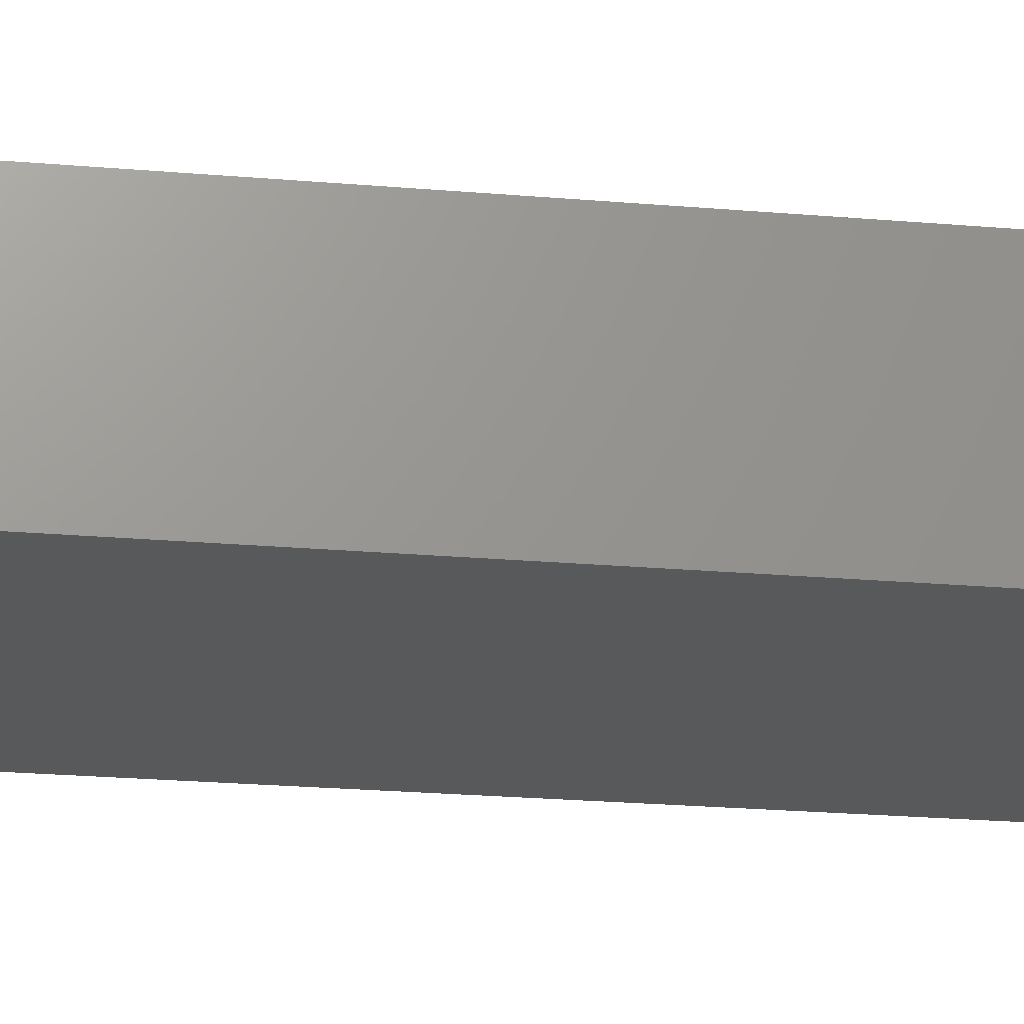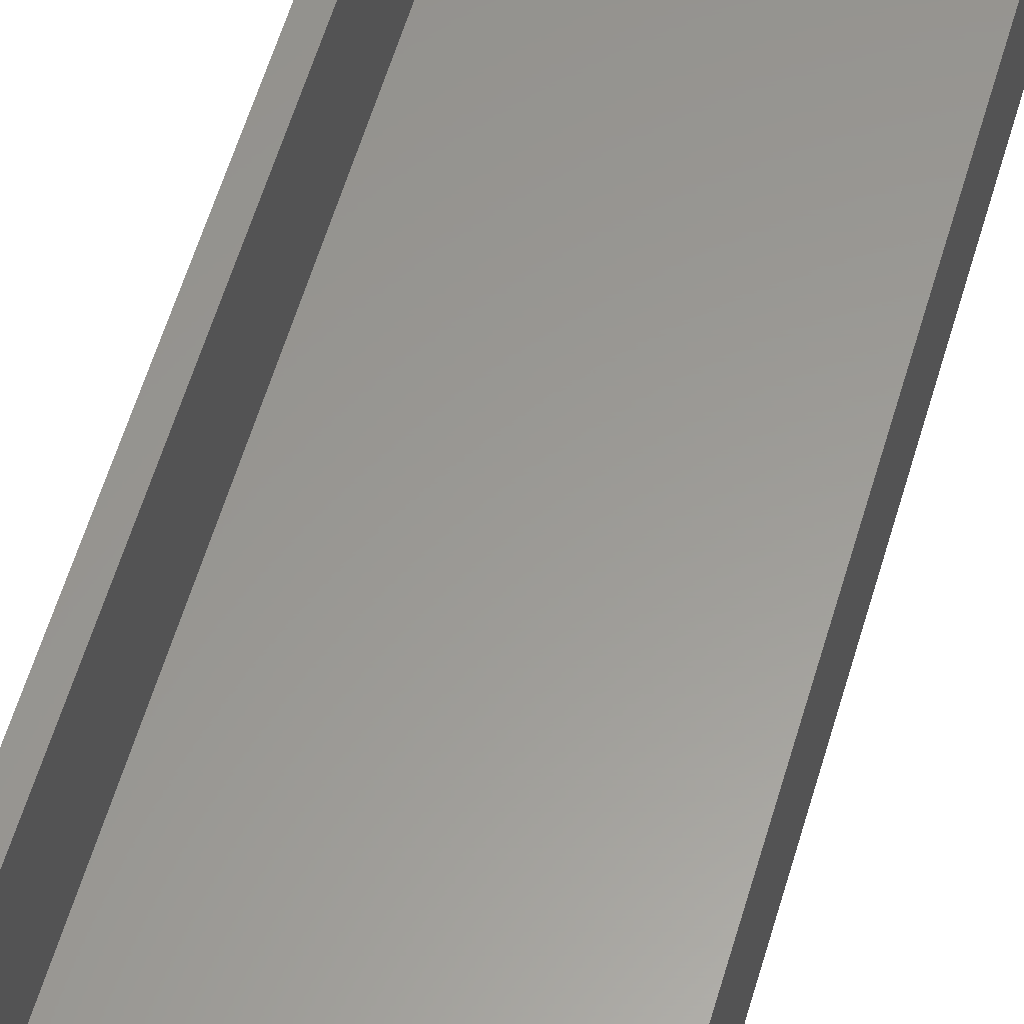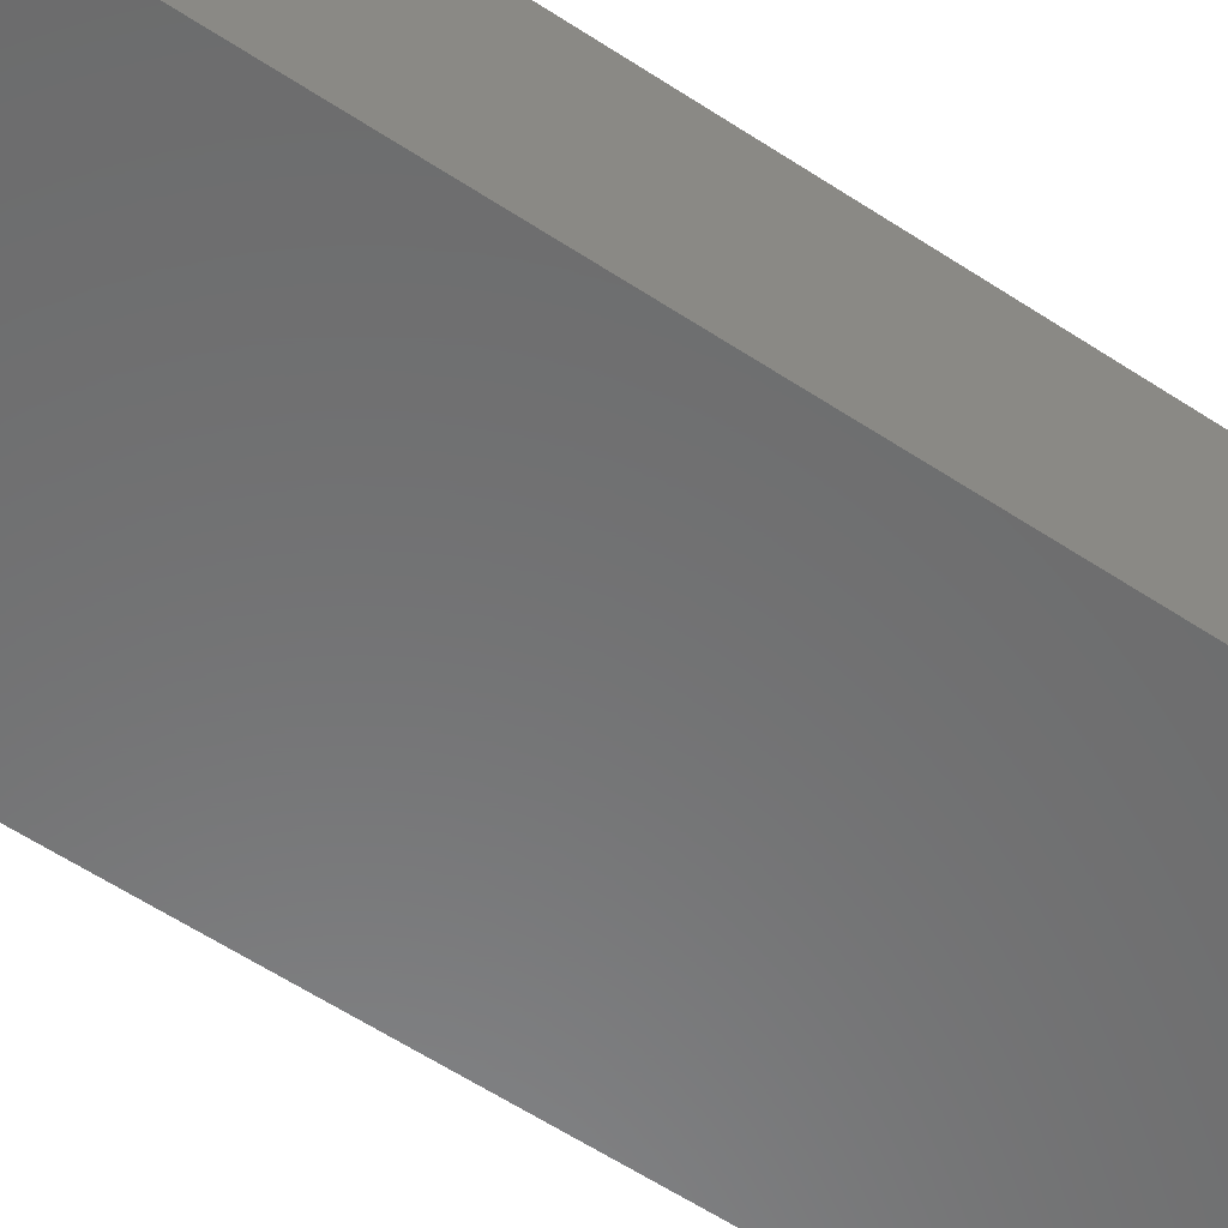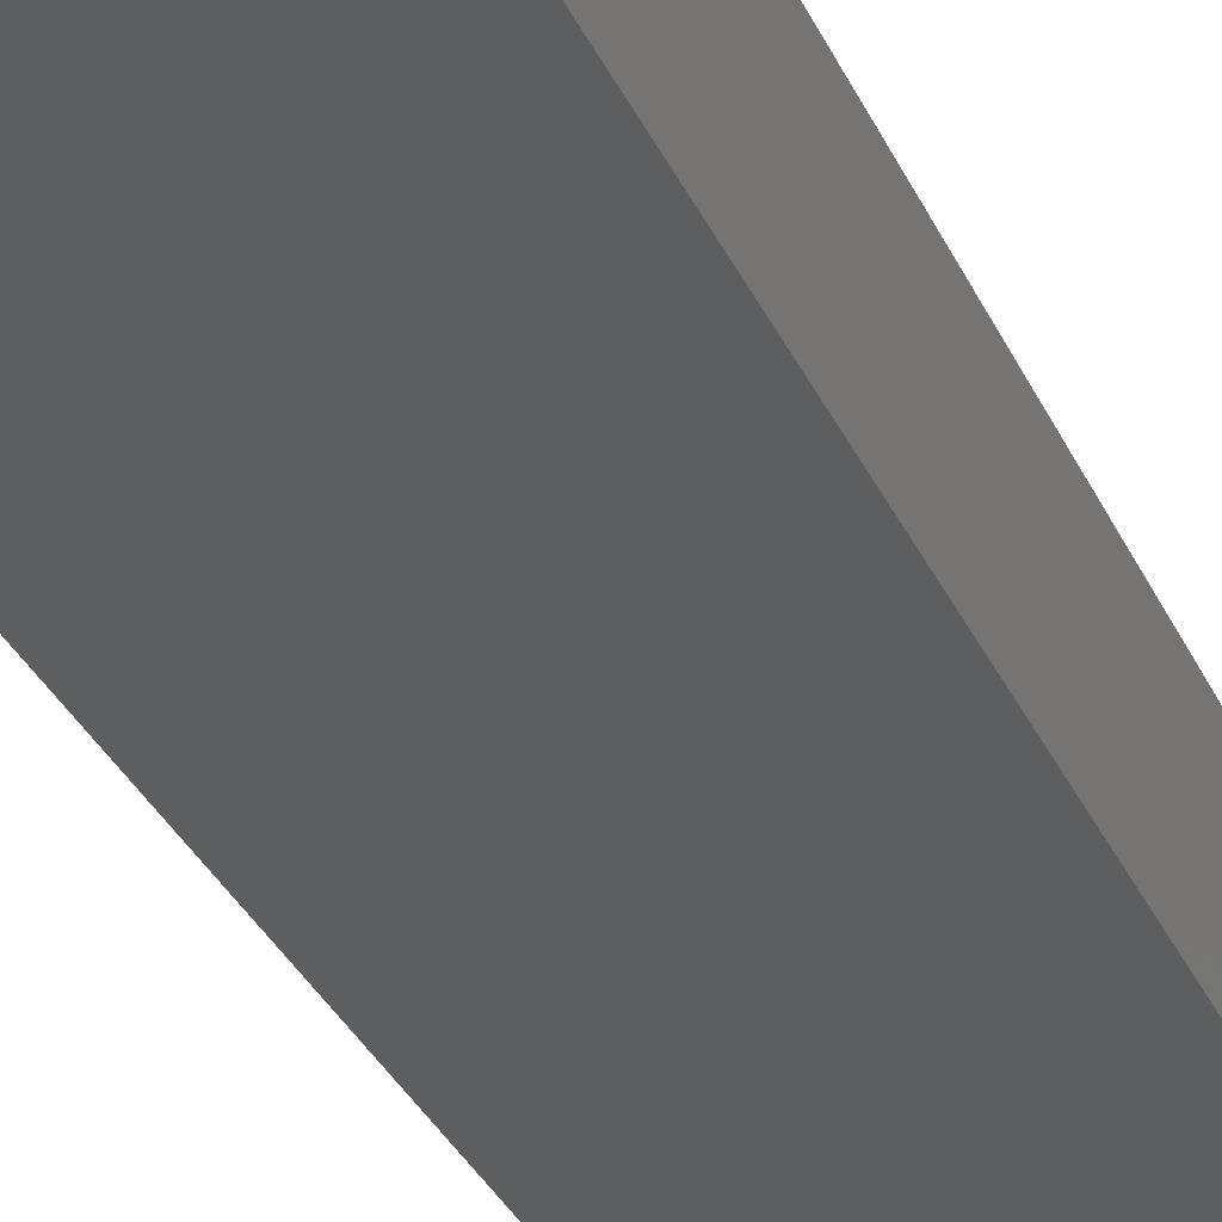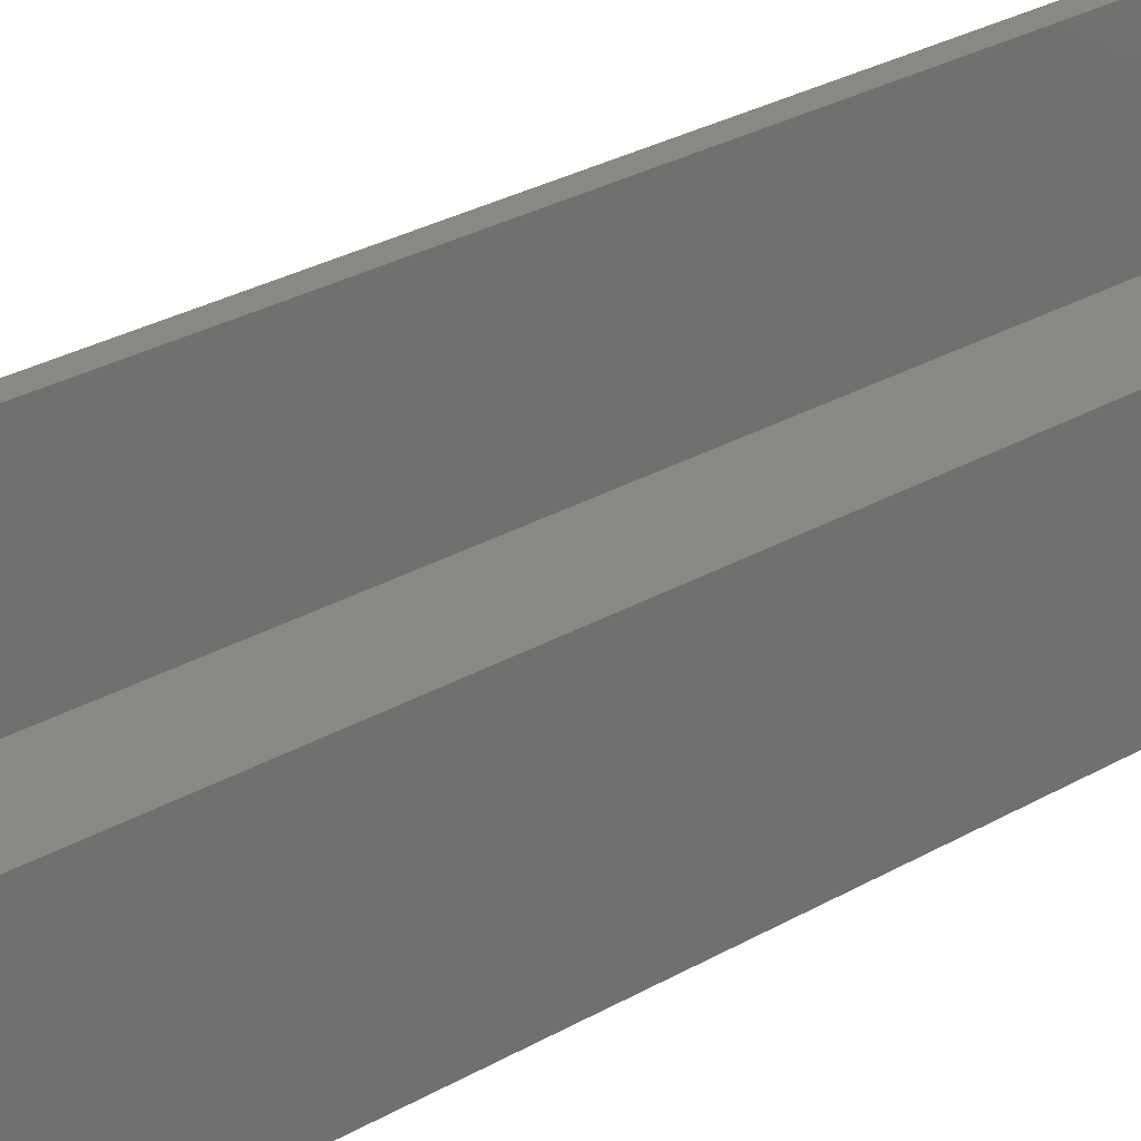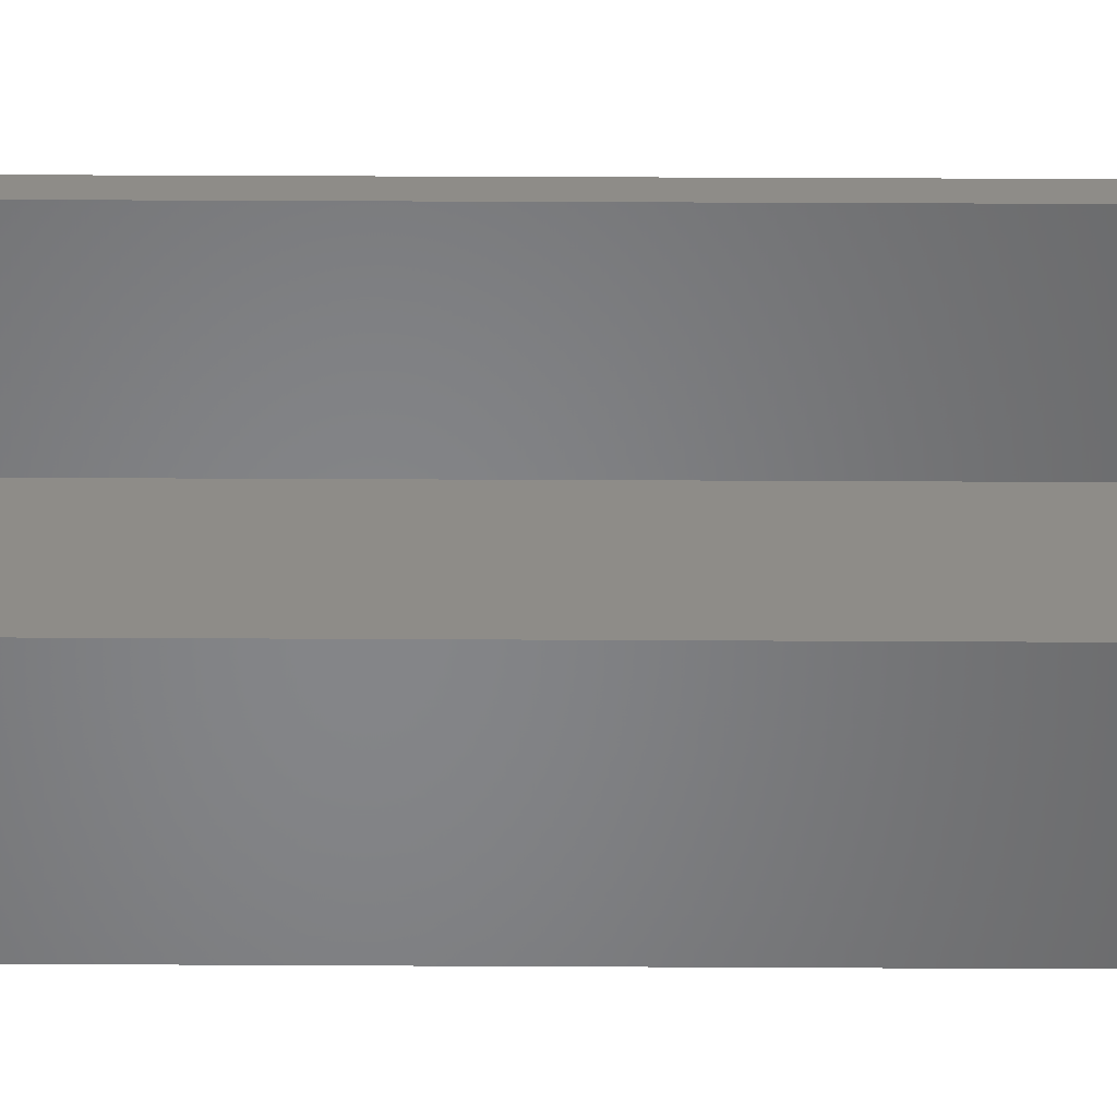
<metadata>
{"format":"stl","ext":"stl","renderer":"f3d","projection":"perspective","resolution":1024,"background":"white","views":[{"elev":-20.9,"azim":80.8,"up":"+Z"},{"elev":59.5,"azim":16.5,"up":"+Z"},{"elev":-57.0,"azim":55.2,"up":"+Z"},{"elev":-34.3,"azim":22.4,"up":"+Z"},{"elev":26.2,"azim":-133.3,"up":"+Z"},{"elev":37.4,"azim":90.4,"up":"+Z"}]}
</metadata>
<code>
# stl→obj: 16 verts, 28 faces
v 0 0 0
v 0 0 13
v 0 88 0
v 0 88 13
v 25 0 0
v 25 0 13
v 25 88 0
v 25 88 13
v 1.5 1.5 13
v 23.5 1.5 13
v 1.5 86.5 13
v 23.5 86.5 13
v 1.5 86.5 1.5
v 1.5 1.5 1.5
v 23.5 1.5 1.5
v 23.5 86.5 1.5
f 1 2 3
f 3 2 4
f 2 1 5
f 6 2 5
f 1 3 5
f 5 3 7
f 3 4 7
f 7 4 8
f 9 2 6
f 10 9 6
f 4 2 9
f 8 4 11
f 8 12 6
f 8 11 12
f 12 10 6
f 9 11 4
f 6 5 7
f 8 6 7
f 13 11 9
f 14 13 9
f 10 15 9
f 9 15 14
f 12 16 10
f 10 16 15
f 16 12 11
f 13 16 11
f 15 16 13
f 14 15 13

</code>
